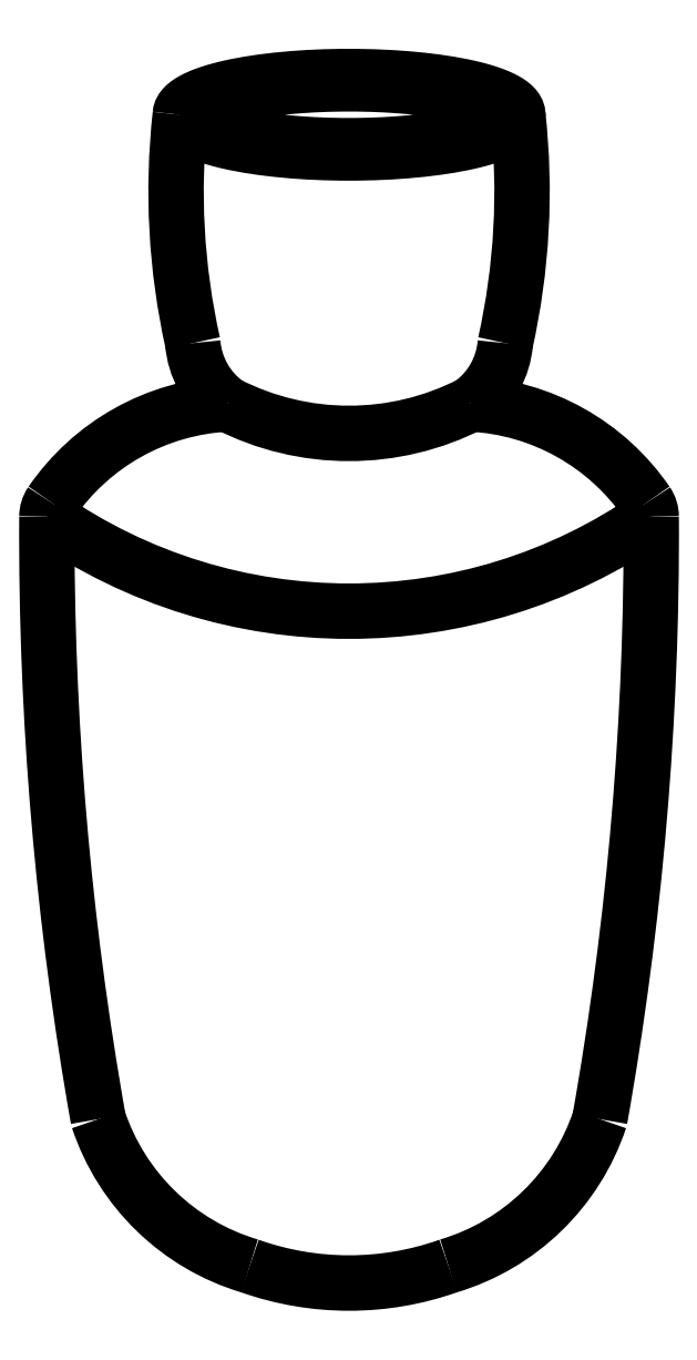
<metadata>
{"format":"dxf","ext":"dxf","renderer":"ezdxf+matplotlib","layout":"modelspace","background":"white","min_lineweight":24,"dpi":150}
</metadata>
<code>
0
SECTION
2
ENTITIES
0
POLYLINE
8
0
10
-6.287
20
-0.137
30
0
66
     1
70
     8
0
VERTEX
8
0
10
-6.287
20
-0.137
30
0
70
    32
0
VERTEX
8
0
10
-6.28
20
-0.1974
30
0
70
    32
0
VERTEX
8
0
10
-6.259
20
-0.2578
30
0
70
    32
0
VERTEX
8
0
10
-6.223
20
-0.3178
30
0
70
    32
0
VERTEX
8
0
10
-6.173
20
-0.3774
30
0
70
    32
0
VERTEX
8
0
10
-6.11
20
-0.4364
30
0
70
    32
0
VERTEX
8
0
10
-6.032
20
-0.4947
30
0
70
    32
0
VERTEX
8
0
10
-5.941
20
-0.5521
30
0
70
    32
0
VERTEX
8
0
10
-5.837
20
-0.6086
30
0
70
    32
0
VERTEX
8
0
10
-5.719
20
-0.6638
30
0
70
    32
0
VERTEX
8
0
10
-5.589
20
-0.7179
30
0
70
    32
0
VERTEX
8
0
10
-5.446
20
-0.7705
30
0
70
    32
0
VERTEX
8
0
10
-5.29
20
-0.8216
30
0
70
    32
0
VERTEX
8
0
10
-5.123
20
-0.8711
30
0
70
    32
0
VERTEX
8
0
10
-4.944
20
-0.9187
30
0
70
    32
0
VERTEX
8
0
10
-4.755
20
-0.9645
30
0
70
    32
0
VERTEX
8
0
10
-4.555
20
-1.008
30
0
70
    32
0
VERTEX
8
0
10
-4.344
20
-1.05
30
0
70
    32
0
VERTEX
8
0
10
-4.124
20
-1.09
30
0
70
    32
0
VERTEX
8
0
10
-3.896
20
-1.127
30
0
70
    32
0
VERTEX
8
0
10
-3.658
20
-1.162
30
0
70
    32
0
VERTEX
8
0
10
-3.413
20
-1.194
30
0
70
    32
0
VERTEX
8
0
10
-3.16
20
-1.224
30
0
70
    32
0
VERTEX
8
0
10
-2.901
20
-1.251
30
0
70
    32
0
VERTEX
8
0
10
-2.635
20
-1.275
30
0
70
    32
0
VERTEX
8
0
10
-2.365
20
-1.297
30
0
70
    32
0
VERTEX
8
0
10
-2.089
20
-1.316
30
0
70
    32
0
VERTEX
8
0
10
-1.809
20
-1.332
30
0
70
    32
0
VERTEX
8
0
10
-1.526
20
-1.346
30
0
70
    32
0
VERTEX
8
0
10
-1.24
20
-1.356
30
0
70
    32
0
VERTEX
8
0
10
-0.9516
20
-1.363
30
0
70
    32
0
VERTEX
8
0
10
-0.662
20
-1.368
30
0
70
    32
0
VERTEX
8
0
10
-0.3717
20
-1.369
30
0
70
    32
0
VERTEX
8
0
10
-0.08149
20
-1.368
30
0
70
    32
0
VERTEX
8
0
10
0.2081
20
-1.363
30
0
70
    32
0
VERTEX
8
0
10
0.4962
20
-1.356
30
0
70
    32
0
VERTEX
8
0
10
0.7823
20
-1.346
30
0
70
    32
0
VERTEX
8
0
10
1.066
20
-1.332
30
0
70
    32
0
VERTEX
8
0
10
1.345
20
-1.316
30
0
70
    32
0
VERTEX
8
0
10
1.621
20
-1.297
30
0
70
    32
0
VERTEX
8
0
10
1.892
20
-1.275
30
0
70
    32
0
VERTEX
8
0
10
2.157
20
-1.251
30
0
70
    32
0
VERTEX
8
0
10
2.417
20
-1.224
30
0
70
    32
0
VERTEX
8
0
10
2.669
20
-1.194
30
0
70
    32
0
VERTEX
8
0
10
2.915
20
-1.162
30
0
70
    32
0
VERTEX
8
0
10
3.152
20
-1.127
30
0
70
    32
0
VERTEX
8
0
10
3.381
20
-1.09
30
0
70
    32
0
VERTEX
8
0
10
3.601
20
-1.05
30
0
70
    32
0
VERTEX
8
0
10
3.811
20
-1.008
30
0
70
    32
0
VERTEX
8
0
10
4.011
20
-0.9645
30
0
70
    32
0
VERTEX
8
0
10
4.201
20
-0.9187
30
0
70
    32
0
VERTEX
8
0
10
4.38
20
-0.8711
30
0
70
    32
0
VERTEX
8
0
10
4.547
20
-0.8216
30
0
70
    32
0
VERTEX
8
0
10
4.702
20
-0.7705
30
0
70
    32
0
VERTEX
8
0
10
4.845
20
-0.7179
30
0
70
    32
0
VERTEX
8
0
10
4.976
20
-0.6638
30
0
70
    32
0
VERTEX
8
0
10
5.093
20
-0.6086
30
0
70
    32
0
VERTEX
8
0
10
5.198
20
-0.5521
30
0
70
    32
0
VERTEX
8
0
10
5.289
20
-0.4947
30
0
70
    32
0
VERTEX
8
0
10
5.366
20
-0.4364
30
0
70
    32
0
VERTEX
8
0
10
5.43
20
-0.3774
30
0
70
    32
0
VERTEX
8
0
10
5.48
20
-0.3178
30
0
70
    32
0
VERTEX
8
0
10
5.515
20
-0.2578
30
0
70
    32
0
VERTEX
8
0
10
5.537
20
-0.1974
30
0
70
    32
0
VERTEX
8
0
10
5.544
20
-0.137
30
0
70
    32
0
VERTEX
8
0
10
5.537
20
-0.0765
30
0
70
    32
0
VERTEX
8
0
10
5.515
20
-0.01618
30
0
70
    32
0
VERTEX
8
0
10
5.48
20
0.04386
30
0
70
    32
0
VERTEX
8
0
10
5.43
20
0.1035
30
0
70
    32
0
VERTEX
8
0
10
5.366
20
0.1625
30
0
70
    32
0
VERTEX
8
0
10
5.289
20
0.2208
30
0
70
    32
0
VERTEX
8
0
10
5.198
20
0.2782
30
0
70
    32
0
VERTEX
8
0
10
5.093
20
0.3346
30
0
70
    32
0
VERTEX
8
0
10
4.976
20
0.3899
30
0
70
    32
0
VERTEX
8
0
10
4.845
20
0.4439
30
0
70
    32
0
VERTEX
8
0
10
4.702
20
0.4966
30
0
70
    32
0
VERTEX
8
0
10
4.547
20
0.5477
30
0
70
    32
0
VERTEX
8
0
10
4.38
20
0.5971
30
0
70
    32
0
VERTEX
8
0
10
4.201
20
0.6448
30
0
70
    32
0
VERTEX
8
0
10
4.011
20
0.6906
30
0
70
    32
0
VERTEX
8
0
10
3.811
20
0.7344
30
0
70
    32
0
VERTEX
8
0
10
3.601
20
0.7761
30
0
70
    32
0
VERTEX
8
0
10
3.381
20
0.8156
30
0
70
    32
0
VERTEX
8
0
10
3.152
20
0.8528
30
0
70
    32
0
VERTEX
8
0
10
2.915
20
0.8877
30
0
70
    32
0
VERTEX
8
0
10
2.669
20
0.92
30
0
70
    32
0
VERTEX
8
0
10
2.417
20
0.9498
30
0
70
    32
0
VERTEX
8
0
10
2.157
20
0.977
30
0
70
    32
0
VERTEX
8
0
10
1.892
20
1.002
30
0
70
    32
0
VERTEX
8
0
10
1.621
20
1.023
30
0
70
    32
0
VERTEX
8
0
10
1.345
20
1.042
30
0
70
    32
0
VERTEX
8
0
10
1.066
20
1.058
30
0
70
    32
0
VERTEX
8
0
10
0.7823
20
1.072
30
0
70
    32
0
VERTEX
8
0
10
0.4962
20
1.082
30
0
70
    32
0
VERTEX
8
0
10
0.2081
20
1.089
30
0
70
    32
0
VERTEX
8
0
10
-0.08149
20
1.094
30
0
70
    32
0
VERTEX
8
0
10
-0.3717
20
1.095
30
0
70
    32
0
VERTEX
8
0
10
-0.662
20
1.094
30
0
70
    32
0
VERTEX
8
0
10
-0.9516
20
1.089
30
0
70
    32
0
VERTEX
8
0
10
-1.24
20
1.082
30
0
70
    32
0
VERTEX
8
0
10
-1.526
20
1.072
30
0
70
    32
0
VERTEX
8
0
10
-1.809
20
1.058
30
0
70
    32
0
VERTEX
8
0
10
-2.089
20
1.042
30
0
70
    32
0
VERTEX
8
0
10
-2.365
20
1.023
30
0
70
    32
0
VERTEX
8
0
10
-2.635
20
1.002
30
0
70
    32
0
VERTEX
8
0
10
-2.901
20
0.977
30
0
70
    32
0
VERTEX
8
0
10
-3.16
20
0.9498
30
0
70
    32
0
VERTEX
8
0
10
-3.413
20
0.92
30
0
70
    32
0
VERTEX
8
0
10
-3.658
20
0.8877
30
0
70
    32
0
VERTEX
8
0
10
-3.896
20
0.8528
30
0
70
    32
0
VERTEX
8
0
10
-4.124
20
0.8156
30
0
70
    32
0
VERTEX
8
0
10
-4.344
20
0.7761
30
0
70
    32
0
VERTEX
8
0
10
-4.555
20
0.7344
30
0
70
    32
0
VERTEX
8
0
10
-4.755
20
0.6906
30
0
70
    32
0
VERTEX
8
0
10
-4.944
20
0.6448
30
0
70
    32
0
VERTEX
8
0
10
-5.123
20
0.5971
30
0
70
    32
0
VERTEX
8
0
10
-5.29
20
0.5477
30
0
70
    32
0
VERTEX
8
0
10
-5.446
20
0.4966
30
0
70
    32
0
VERTEX
8
0
10
-5.589
20
0.4439
30
0
70
    32
0
VERTEX
8
0
10
-5.719
20
0.3899
30
0
70
    32
0
VERTEX
8
0
10
-5.837
20
0.3346
30
0
70
    32
0
VERTEX
8
0
10
-5.941
20
0.2782
30
0
70
    32
0
VERTEX
8
0
10
-6.032
20
0.2208
30
0
70
    32
0
VERTEX
8
0
10
-6.11
20
0.1625
30
0
70
    32
0
VERTEX
8
0
10
-6.173
20
0.1035
30
0
70
    32
0
VERTEX
8
0
10
-6.223
20
0.04386
30
0
70
    32
0
VERTEX
8
0
10
-6.259
20
-0.01618
30
0
70
    32
0
VERTEX
8
0
10
-6.28
20
-0.0765
30
0
70
    32
0
VERTEX
8
0
10
-6.287
20
-0.137
30
0
70
    32
0
SEQEND
8
0
0
POLYLINE
8
0
10
-7.096
20
-0.137
30
0
66
     1
70
     8
0
VERTEX
8
0
10
-7.096
20
-0.137
30
0
70
    32
0
VERTEX
8
0
10
-7.088
20
-0.2116
30
0
70
    32
0
VERTEX
8
0
10
-7.064
20
-0.2861
30
0
70
    32
0
VERTEX
8
0
10
-7.024
20
-0.3602
30
0
70
    32
0
VERTEX
8
0
10
-6.967
20
-0.4337
30
0
70
    32
0
VERTEX
8
0
10
-6.895
20
-0.5066
30
0
70
    32
0
VERTEX
8
0
10
-6.807
20
-0.5785
30
0
70
    32
0
VERTEX
8
0
10
-6.703
20
-0.6494
30
0
70
    32
0
VERTEX
8
0
10
-6.585
20
-0.7191
30
0
70
    32
0
VERTEX
8
0
10
-6.451
20
-0.7873
30
0
70
    32
0
VERTEX
8
0
10
-6.302
20
-0.854
30
0
70
    32
0
VERTEX
8
0
10
-6.14
20
-0.919
30
0
70
    32
0
VERTEX
8
0
10
-5.963
20
-0.9821
30
0
70
    32
0
VERTEX
8
0
10
-5.773
20
-1.043
30
0
70
    32
0
VERTEX
8
0
10
-5.57
20
-1.102
30
0
70
    32
0
VERTEX
8
0
10
-5.354
20
-1.159
30
0
70
    32
0
VERTEX
8
0
10
-5.127
20
-1.213
30
0
70
    32
0
VERTEX
8
0
10
-4.888
20
-1.264
30
0
70
    32
0
VERTEX
8
0
10
-4.638
20
-1.313
30
0
70
    32
0
VERTEX
8
0
10
-4.378
20
-1.359
30
0
70
    32
0
VERTEX
8
0
10
-4.108
20
-1.402
30
0
70
    32
0
VERTEX
8
0
10
-3.829
20
-1.442
30
0
70
    32
0
VERTEX
8
0
10
-3.542
20
-1.478
30
0
70
    32
0
VERTEX
8
0
10
-3.247
20
-1.512
30
0
70
    32
0
VERTEX
8
0
10
-2.945
20
-1.542
30
0
70
    32
0
VERTEX
8
0
10
-2.637
20
-1.569
30
0
70
    32
0
VERTEX
8
0
10
-2.324
20
-1.593
30
0
70
    32
0
VERTEX
8
0
10
-2.006
20
-1.613
30
0
70
    32
0
VERTEX
8
0
10
-1.684
20
-1.629
30
0
70
    32
0
VERTEX
8
0
10
-1.358
20
-1.642
30
0
70
    32
0
VERTEX
8
0
10
-1.031
20
-1.651
30
0
70
    32
0
VERTEX
8
0
10
-0.7017
20
-1.656
30
0
70
    32
0
VERTEX
8
0
10
-0.3717
20
-1.658
30
0
70
    32
0
VERTEX
8
0
10
-0.04178
20
-1.656
30
0
70
    32
0
VERTEX
8
0
10
0.2874
20
-1.651
30
0
70
    32
0
VERTEX
8
0
10
0.615
20
-1.642
30
0
70
    32
0
VERTEX
8
0
10
0.9402
20
-1.629
30
0
70
    32
0
VERTEX
8
0
10
1.262
20
-1.613
30
0
70
    32
0
VERTEX
8
0
10
1.58
20
-1.593
30
0
70
    32
0
VERTEX
8
0
10
1.894
20
-1.569
30
0
70
    32
0
VERTEX
8
0
10
2.202
20
-1.542
30
0
70
    32
0
VERTEX
8
0
10
2.503
20
-1.512
30
0
70
    32
0
VERTEX
8
0
10
2.798
20
-1.478
30
0
70
    32
0
VERTEX
8
0
10
3.085
20
-1.442
30
0
70
    32
0
VERTEX
8
0
10
3.364
20
-1.402
30
0
70
    32
0
VERTEX
8
0
10
3.634
20
-1.359
30
0
70
    32
0
VERTEX
8
0
10
3.894
20
-1.313
30
0
70
    32
0
VERTEX
8
0
10
4.144
20
-1.264
30
0
70
    32
0
VERTEX
8
0
10
4.383
20
-1.213
30
0
70
    32
0
VERTEX
8
0
10
4.611
20
-1.159
30
0
70
    32
0
VERTEX
8
0
10
4.827
20
-1.102
30
0
70
    32
0
VERTEX
8
0
10
5.03
20
-1.043
30
0
70
    32
0
VERTEX
8
0
10
5.22
20
-0.9821
30
0
70
    32
0
VERTEX
8
0
10
5.396
20
-0.919
30
0
70
    32
0
VERTEX
8
0
10
5.559
20
-0.854
30
0
70
    32
0
VERTEX
8
0
10
5.707
20
-0.7873
30
0
70
    32
0
VERTEX
8
0
10
5.841
20
-0.7191
30
0
70
    32
0
VERTEX
8
0
10
5.96
20
-0.6494
30
0
70
    32
0
VERTEX
8
0
10
6.063
20
-0.5785
30
0
70
    32
0
VERTEX
8
0
10
6.151
20
-0.5066
30
0
70
    32
0
VERTEX
8
0
10
6.224
20
-0.4337
30
0
70
    32
0
VERTEX
8
0
10
6.28
20
-0.3602
30
0
70
    32
0
VERTEX
8
0
10
6.321
20
-0.2861
30
0
70
    32
0
VERTEX
8
0
10
6.345
20
-0.2116
30
0
70
    32
0
VERTEX
8
0
10
6.353
20
-0.137
30
0
70
    32
0
VERTEX
8
0
10
6.345
20
-0.06232
30
0
70
    32
0
VERTEX
8
0
10
6.321
20
0.01213
30
0
70
    32
0
VERTEX
8
0
10
6.28
20
0.08623
30
0
70
    32
0
VERTEX
8
0
10
6.224
20
0.1598
30
0
70
    32
0
VERTEX
8
0
10
6.151
20
0.2326
30
0
70
    32
0
VERTEX
8
0
10
6.063
20
0.3046
30
0
70
    32
0
VERTEX
8
0
10
5.96
20
0.3755
30
0
70
    32
0
VERTEX
8
0
10
5.841
20
0.4452
30
0
70
    32
0
VERTEX
8
0
10
5.707
20
0.5134
30
0
70
    32
0
VERTEX
8
0
10
5.559
20
0.5801
30
0
70
    32
0
VERTEX
8
0
10
5.396
20
0.6451
30
0
70
    32
0
VERTEX
8
0
10
5.22
20
0.7081
30
0
70
    32
0
VERTEX
8
0
10
5.03
20
0.7692
30
0
70
    32
0
VERTEX
8
0
10
4.827
20
0.828
30
0
70
    32
0
VERTEX
8
0
10
4.611
20
0.8846
30
0
70
    32
0
VERTEX
8
0
10
4.383
20
0.9386
30
0
70
    32
0
VERTEX
8
0
10
4.144
20
0.9901
30
0
70
    32
0
VERTEX
8
0
10
3.894
20
1.039
30
0
70
    32
0
VERTEX
8
0
10
3.634
20
1.085
30
0
70
    32
0
VERTEX
8
0
10
3.364
20
1.128
30
0
70
    32
0
VERTEX
8
0
10
3.085
20
1.168
30
0
70
    32
0
VERTEX
8
0
10
2.798
20
1.205
30
0
70
    32
0
VERTEX
8
0
10
2.503
20
1.238
30
0
70
    32
0
VERTEX
8
0
10
2.202
20
1.268
30
0
70
    32
0
VERTEX
8
0
10
1.894
20
1.295
30
0
70
    32
0
VERTEX
8
0
10
1.58
20
1.319
30
0
70
    32
0
VERTEX
8
0
10
1.262
20
1.339
30
0
70
    32
0
VERTEX
8
0
10
0.9402
20
1.355
30
0
70
    32
0
VERTEX
8
0
10
0.615
20
1.368
30
0
70
    32
0
VERTEX
8
0
10
0.2874
20
1.377
30
0
70
    32
0
VERTEX
8
0
10
-0.04178
20
1.382
30
0
70
    32
0
VERTEX
8
0
10
-0.3717
20
1.384
30
0
70
    32
0
VERTEX
8
0
10
-0.7017
20
1.382
30
0
70
    32
0
VERTEX
8
0
10
-1.031
20
1.377
30
0
70
    32
0
VERTEX
8
0
10
-1.358
20
1.368
30
0
70
    32
0
VERTEX
8
0
10
-1.684
20
1.355
30
0
70
    32
0
VERTEX
8
0
10
-2.006
20
1.339
30
0
70
    32
0
VERTEX
8
0
10
-2.324
20
1.319
30
0
70
    32
0
VERTEX
8
0
10
-2.637
20
1.295
30
0
70
    32
0
VERTEX
8
0
10
-2.945
20
1.268
30
0
70
    32
0
VERTEX
8
0
10
-3.247
20
1.238
30
0
70
    32
0
VERTEX
8
0
10
-3.542
20
1.205
30
0
70
    32
0
VERTEX
8
0
10
-3.829
20
1.168
30
0
70
    32
0
VERTEX
8
0
10
-4.108
20
1.128
30
0
70
    32
0
VERTEX
8
0
10
-4.378
20
1.085
30
0
70
    32
0
VERTEX
8
0
10
-4.638
20
1.039
30
0
70
    32
0
VERTEX
8
0
10
-4.888
20
0.9901
30
0
70
    32
0
VERTEX
8
0
10
-5.127
20
0.9386
30
0
70
    32
0
VERTEX
8
0
10
-5.354
20
0.8846
30
0
70
    32
0
VERTEX
8
0
10
-5.57
20
0.828
30
0
70
    32
0
VERTEX
8
0
10
-5.773
20
0.7692
30
0
70
    32
0
VERTEX
8
0
10
-5.963
20
0.7081
30
0
70
    32
0
VERTEX
8
0
10
-6.14
20
0.6451
30
0
70
    32
0
VERTEX
8
0
10
-6.302
20
0.5801
30
0
70
    32
0
VERTEX
8
0
10
-6.451
20
0.5134
30
0
70
    32
0
VERTEX
8
0
10
-6.585
20
0.4452
30
0
70
    32
0
VERTEX
8
0
10
-6.703
20
0.3755
30
0
70
    32
0
VERTEX
8
0
10
-6.807
20
0.3046
30
0
70
    32
0
VERTEX
8
0
10
-6.895
20
0.2326
30
0
70
    32
0
VERTEX
8
0
10
-6.967
20
0.1598
30
0
70
    32
0
VERTEX
8
0
10
-7.024
20
0.08623
30
0
70
    32
0
VERTEX
8
0
10
-7.064
20
0.01213
30
0
70
    32
0
VERTEX
8
0
10
-7.088
20
-0.06232
30
0
70
    32
0
VERTEX
8
0
10
-7.096
20
-0.137
30
0
70
    32
0
SEQEND
8
0
0
ARC
8
0
10
20.38
20
-3.189
30
0
40
27.65
50
173.7
51
192.6
0
ARC
8
0
10
-3.29
20
-8.957
30
0
40
3.319
50
184.7
51
234.2
0
ARC
8
0
10
-4.766
20
-20.7
30
0
40
9.062
50
92.94
51
145.5
0
ARC
8
0
10
120.9
20
-16.84
30
0
40
133.3
50
179.7
51
190.1
0
ARC
8
0
10
-1.736
20
-37.24
30
0
40
9.096
50
198.4
51
253.4
0
ARC
8
0
10
-21.13
20
-3.189
30
0
40
27.65
50
347.4
51
6.338
0
ARC
8
0
10
2.547
20
-8.957
30
0
40
3.319
50
305.8
51
355.3
0
ARC
8
0
10
4.022
20
-20.7
30
0
40
9.062
50
34.47
51
87.06
0
ARC
8
0
10
-121.6
20
-16.84
30
0
40
133.3
50
349.9
51
0.3048
0
ARC
8
0
10
0.9923
20
-37.24
30
0
40
9.096
50
286.6
51
341.6
0
ARC
8
0
10
-0.3717
20
-34.76
30
0
40
11.88
50
250.5
51
289.5
0
ARC
8
0
10
-0.3717
20
-2.158
30
0
40
10.66
50
242.9
51
297.1
0
ARC
8
0
10
-11.41
20
-16.14
30
0
40
1
50
145.5
51
179.7
0
ARC
8
0
10
10.67
20
-16.14
30
0
40
1
50
0.3048
51
34.47
0
ARC
8
0
10
-0.3717
20
1.237
30
0
40
21.13
50
235.3
51
304.7
0
ENDSEC
0
EOF

</code>
